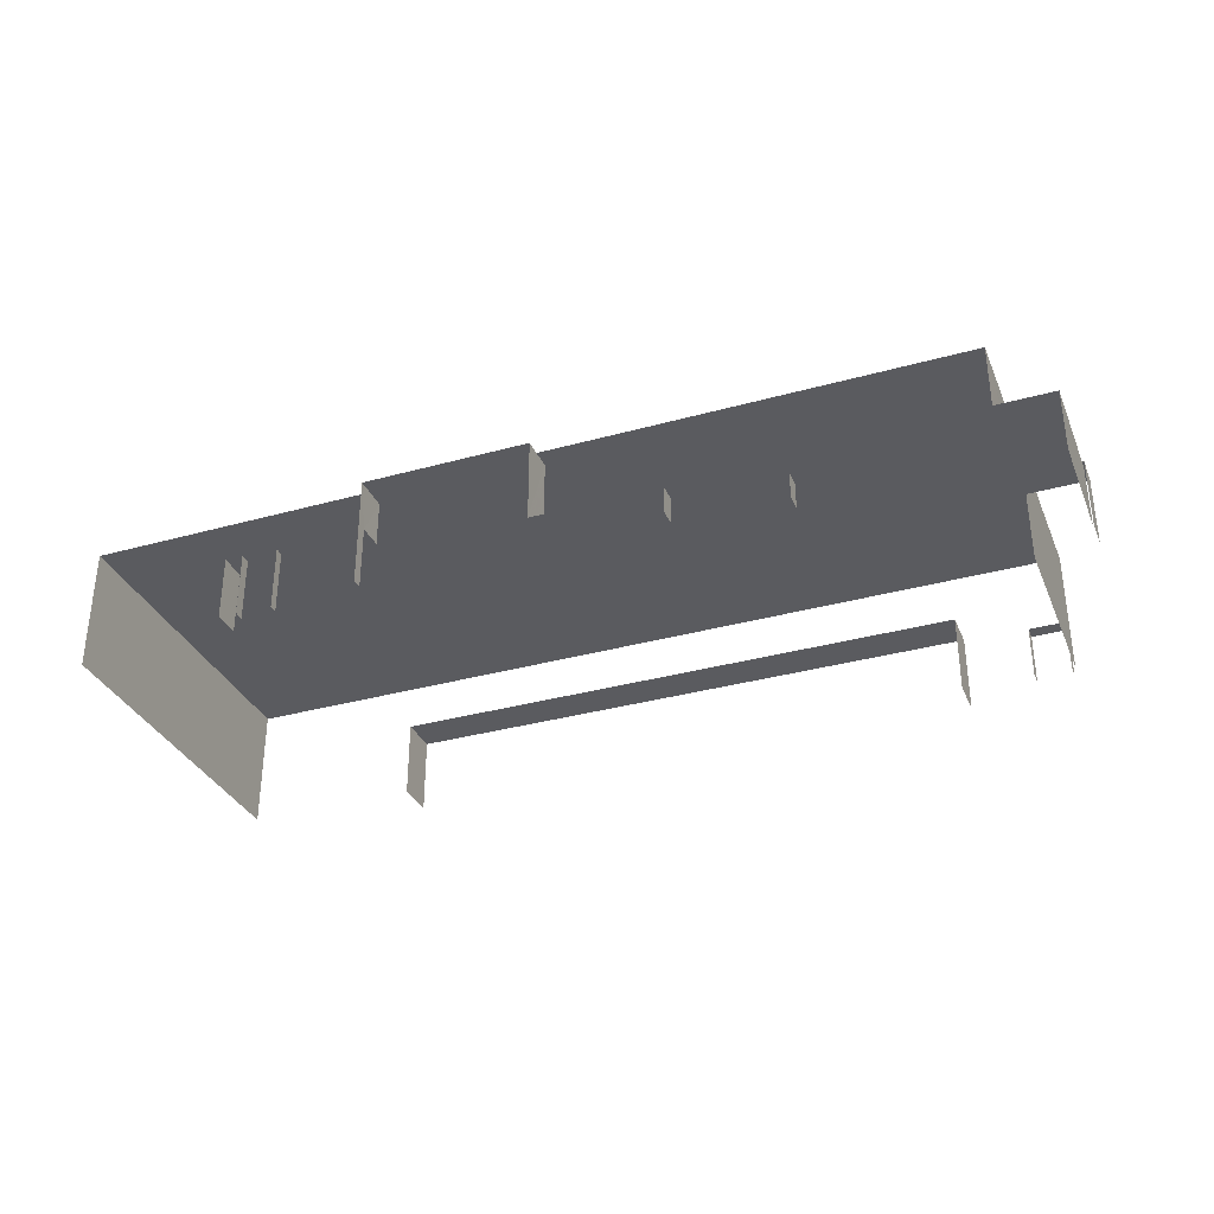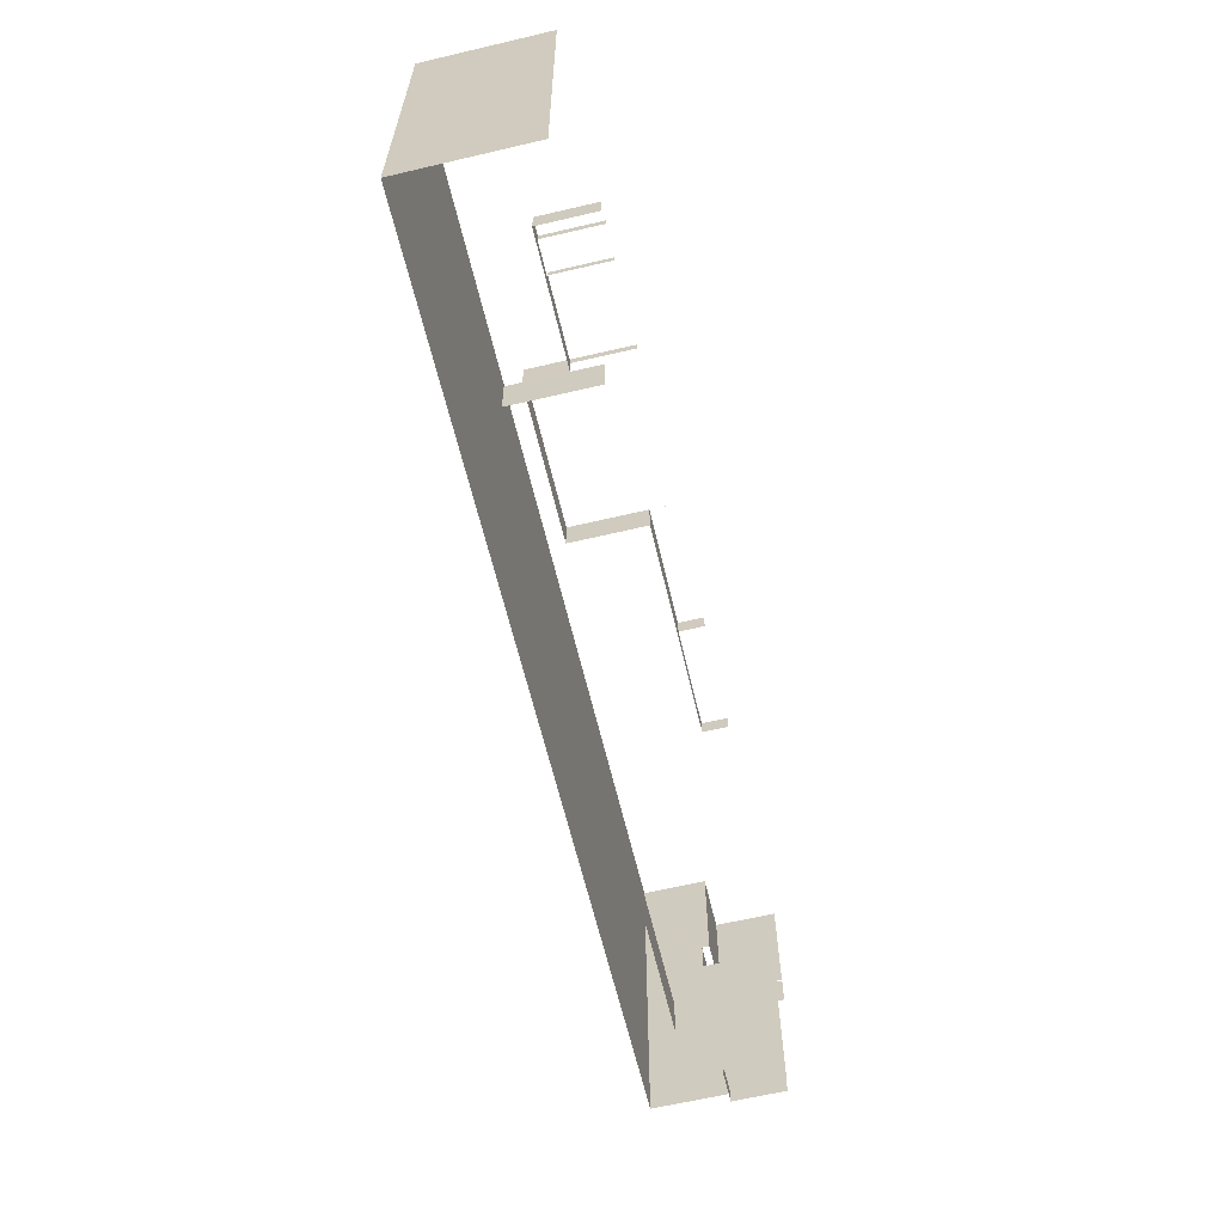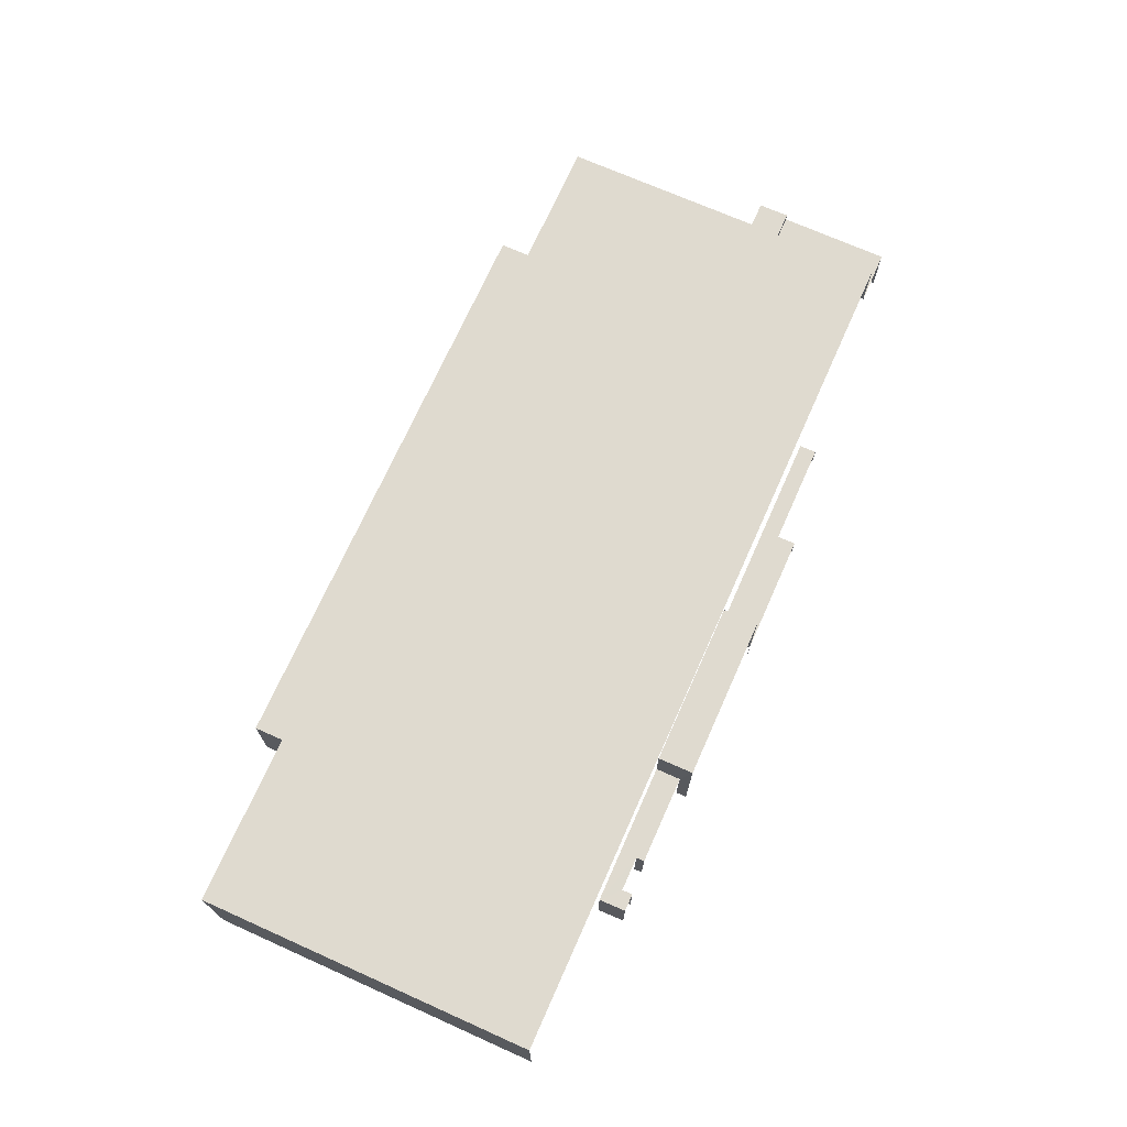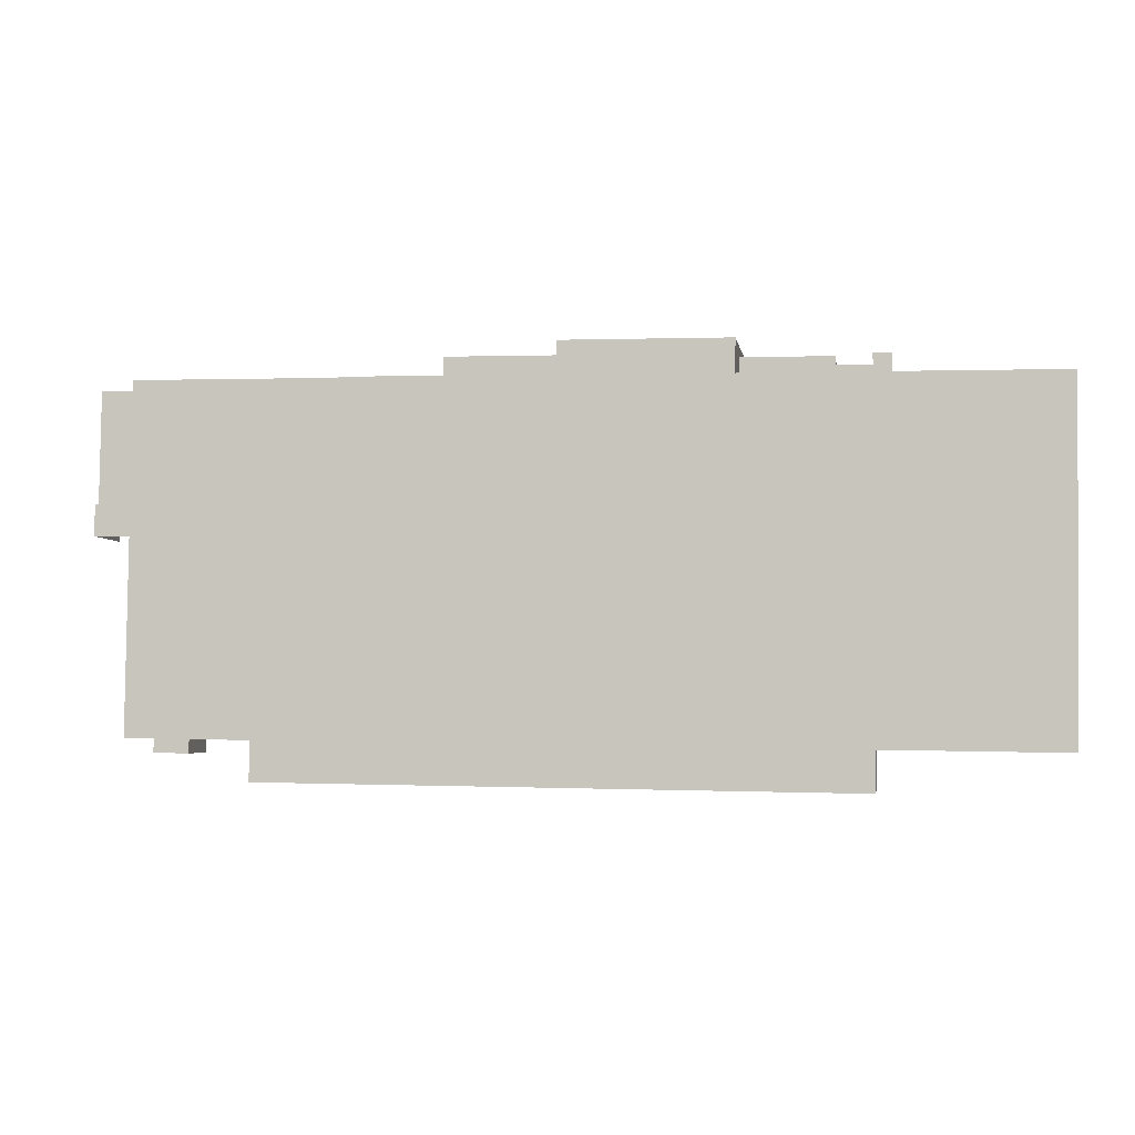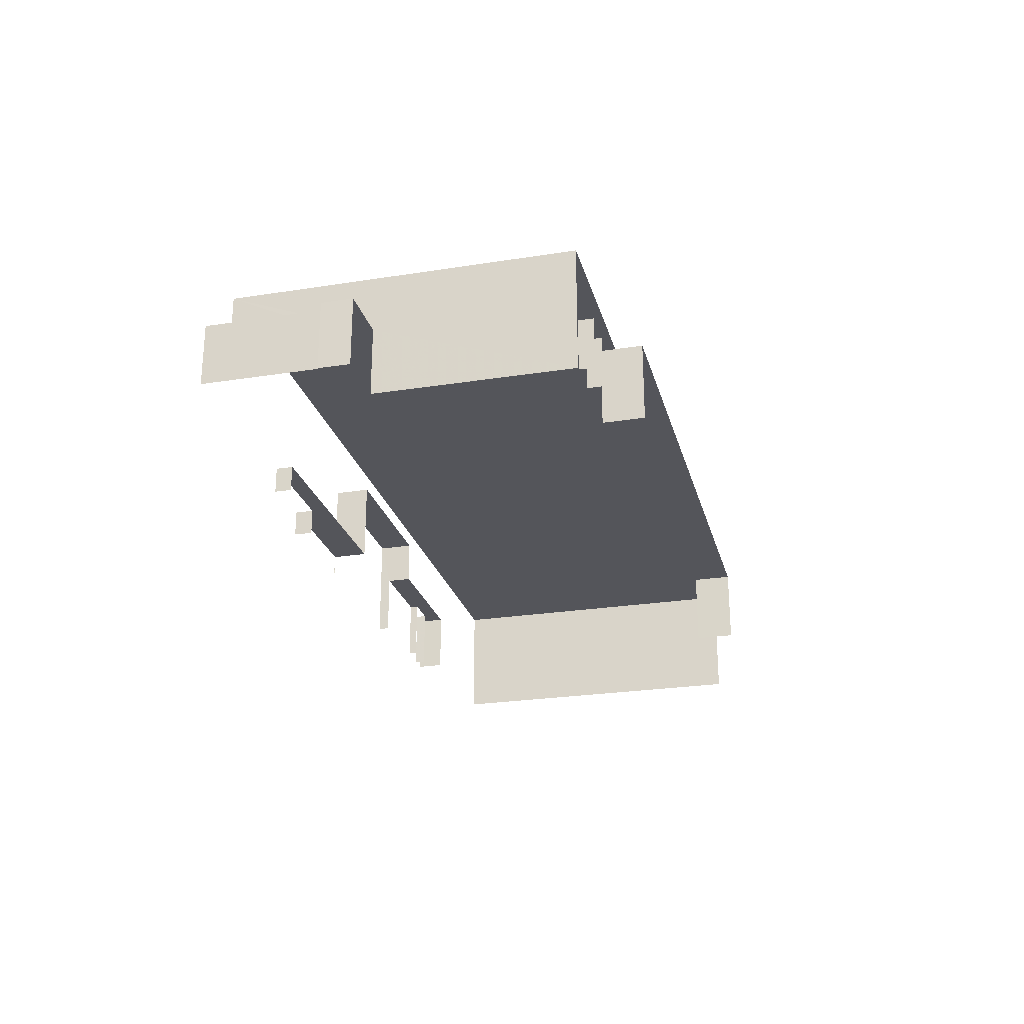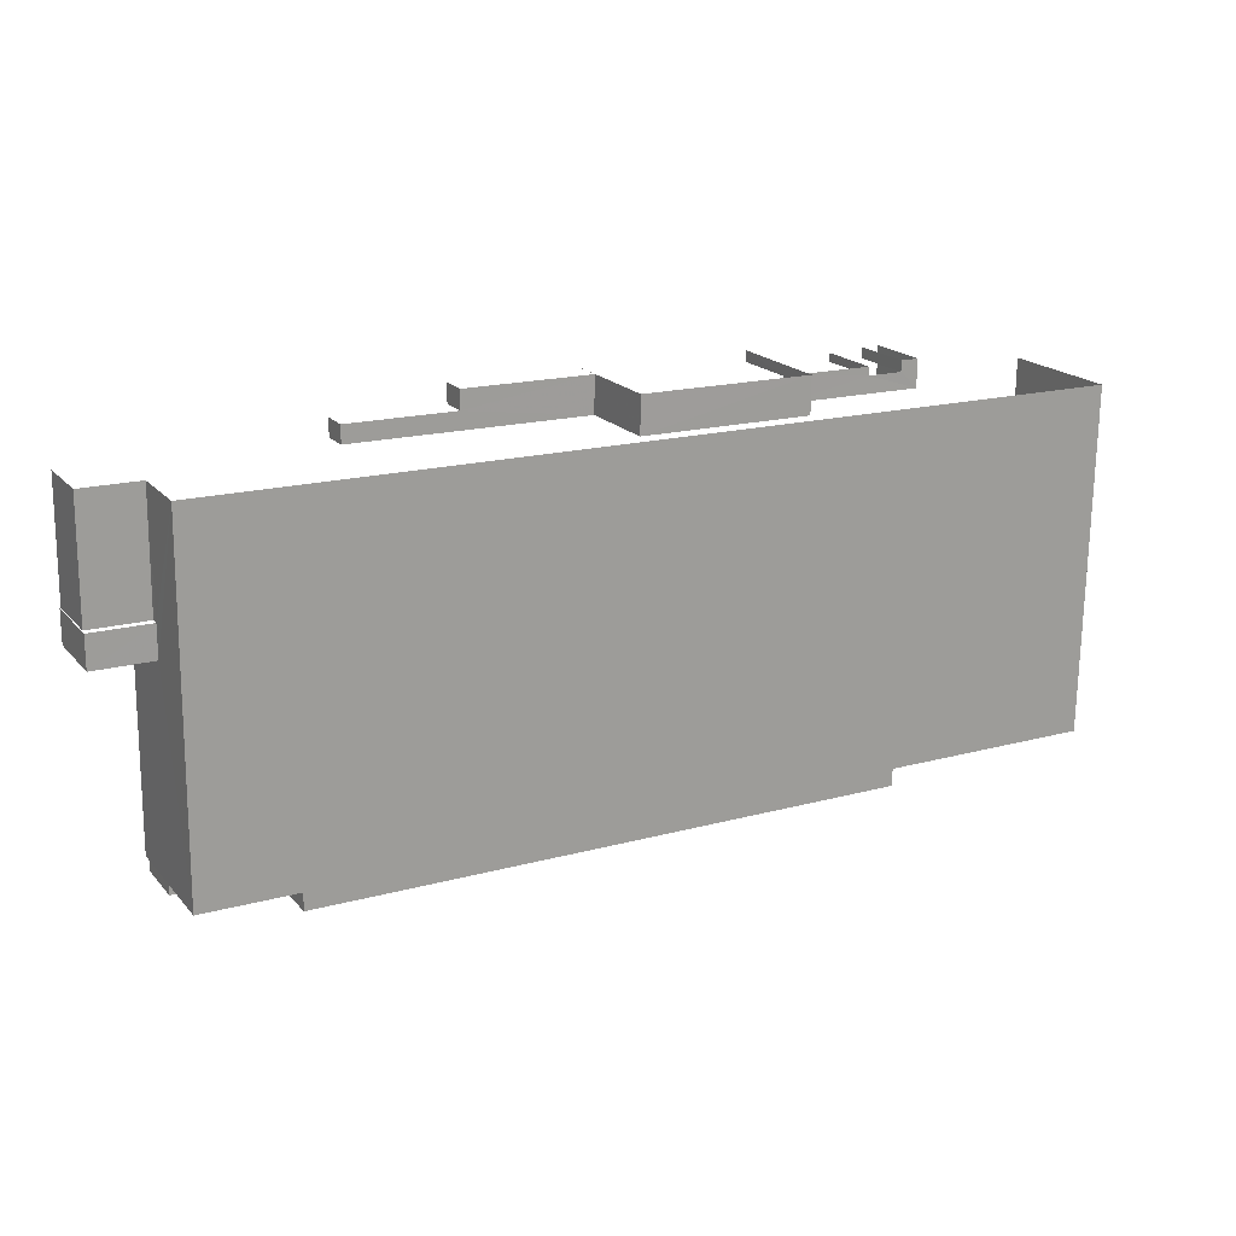
<metadata>
{"format":"obj","ext":"obj","renderer":"f3d","projection":"perspective","resolution":1024,"background":"white","views":[{"elev":-33.2,"azim":-159.8,"up":"+Z"},{"elev":-63.5,"azim":103.3,"up":"+Y"},{"elev":70.9,"azim":113.3,"up":"+Z"},{"elev":-4.0,"azim":8.9,"up":"+Y"},{"elev":-25.0,"azim":-76.4,"up":"+Z"},{"elev":19.3,"azim":-28.2,"up":"+Y"}]}
</metadata>
<code>
v -2.257e+05 -1.265e+05 15.89
v -2.257e+05 -1.265e+05 15.89
v -2.257e+05 -1.265e+05 15.89
v -2.257e+05 -1.265e+05 15.89
v -2.257e+05 -1.265e+05 15.89
v -2.257e+05 -1.265e+05 15.89
v -2.257e+05 -1.265e+05 15.89
v -2.257e+05 -1.265e+05 15.89
v -2.257e+05 -1.265e+05 15.89
v -2.257e+05 -1.265e+05 15.89
v -2.257e+05 -1.265e+05 15.89
v -2.257e+05 -1.265e+05 15.89
v -2.257e+05 -1.265e+05 15.89
v -2.257e+05 -1.265e+05 15.89
v -2.257e+05 -1.265e+05 15.89
v -2.257e+05 -1.265e+05 15.89
v -2.257e+05 -1.265e+05 15.89
v -2.257e+05 -1.265e+05 15.89
v -2.257e+05 -1.265e+05 15.89
v -2.257e+05 -1.265e+05 15.89
v -2.257e+05 -1.265e+05 15.89
v -2.257e+05 -1.265e+05 15.89
v -2.257e+05 -1.265e+05 15.89
v -2.257e+05 -1.265e+05 15.89
v -2.257e+05 -1.265e+05 15.89
v -2.257e+05 -1.265e+05 15.89
v -2.257e+05 -1.265e+05 15.89
v -2.257e+05 -1.265e+05 15.89
v -2.257e+05 -1.265e+05 15.89
v -2.257e+05 -1.265e+05 15.89
v -2.257e+05 -1.265e+05 25.77
v -2.257e+05 -1.265e+05 25.77
v -2.257e+05 -1.265e+05 25.77
v -2.257e+05 -1.265e+05 25.77
v -2.257e+05 -1.265e+05 19.95
v -2.257e+05 -1.265e+05 19.95
v -2.257e+05 -1.265e+05 19.95
v -2.257e+05 -1.265e+05 19.95
v -2.257e+05 -1.265e+05 21.32
v -2.257e+05 -1.265e+05 21.32
v -2.257e+05 -1.265e+05 21.32
v -2.257e+05 -1.265e+05 21.32
v -2.257e+05 -1.265e+05 17.97
v -2.257e+05 -1.265e+05 17.97
v -2.257e+05 -1.265e+05 17.97
v -2.257e+05 -1.265e+05 17.97
v -2.257e+05 -1.265e+05 17.97
v -2.257e+05 -1.265e+05 17.97
v -2.257e+05 -1.265e+05 20.88
v -2.257e+05 -1.265e+05 20.88
v -2.257e+05 -1.265e+05 20.88
v -2.257e+05 -1.265e+05 20.88
v -2.257e+05 -1.265e+05 20.88
v -2.257e+05 -1.265e+05 20.88
v -2.257e+05 -1.265e+05 20.88
v -2.257e+05 -1.265e+05 20.88
v -2.257e+05 -1.265e+05 22.12
v -2.257e+05 -1.265e+05 22.12
v -2.257e+05 -1.265e+05 22.12
v -2.257e+05 -1.265e+05 22.12
v -2.257e+05 -1.265e+05 24.46
v -2.257e+05 -1.265e+05 24.46
v -2.257e+05 -1.265e+05 24.46
v -2.257e+05 -1.265e+05 24.46
v -2.257e+05 -1.265e+05 20.75
v -2.257e+05 -1.265e+05 20.75
v -2.257e+05 -1.265e+05 20.75
v -2.257e+05 -1.265e+05 20.75
f 1 2 3
f 4 1 5
f 6 7 8
f 1 3 7
f 6 8 9
f 10 4 5
f 11 12 13
f 14 15 16
f 17 18 19
f 12 19 13
f 20 13 21
f 22 23 24
f 5 1 18
f 25 26 6
f 15 25 16
f 15 27 26
f 24 23 26
f 28 21 29
f 30 29 26
f 23 30 26
f 13 7 6
f 1 7 18
f 18 7 19
f 19 7 13
f 21 13 6
f 26 29 6
f 25 15 26
f 29 21 6
f 59 9 8
f 59 58 9
f 49 4 10
f 50 49 10
f 26 41 24
f 26 42 41
f 35 27 15
f 27 35 33
f 25 6 38
f 60 34 33
f 38 33 35
f 3 34 60
f 7 3 60
f 60 33 57
f 6 57 38
f 57 33 38
f 11 62 12
f 11 63 62
f 43 21 28
f 43 45 21
f 13 20 48
f 47 13 48
f 19 55 17
f 19 56 55
f 2 1 52
f 2 52 31
f 31 61 32
f 66 29 30
f 44 29 66
f 61 46 44
f 66 30 67
f 32 44 66
f 64 52 54
f 31 64 61
f 31 52 64
f 61 44 32
f 51 5 18
f 53 51 18
f 36 14 16
f 37 36 16
f 23 22 65
f 22 40 65
f 65 39 68
f 65 40 39
f 31 32 33
f 34 31 33
f 35 36 37
f 38 35 37
f 39 40 41
f 42 39 41
f 43 44 45
f 44 46 45
f 45 47 48
f 45 46 47
f 49 50 51
f 49 51 52
f 52 53 54
f 55 56 53
f 53 56 54
f 51 53 52
f 57 58 59
f 60 57 59
f 61 62 63
f 61 64 62
f 65 66 67
f 65 68 66
f 25 37 16
f 25 38 37
f 53 18 17
f 55 53 17
f 29 43 28
f 29 44 43
f 39 32 66
f 32 42 33
f 33 42 27
f 66 68 39
f 27 42 26
f 32 39 42
f 6 9 58
f 57 6 58
f 11 47 63
f 63 47 61
f 11 13 47
f 61 47 46
f 35 14 36
f 35 15 14
f 1 4 49
f 52 1 49
f 7 59 8
f 7 60 59
f 65 67 30
f 23 65 30
f 19 12 56
f 12 62 56
f 56 64 54
f 56 62 64
f 34 3 2
f 31 34 2
f 50 10 5
f 51 50 5
f 48 20 21
f 45 48 21
f 41 22 24
f 41 40 22

</code>
